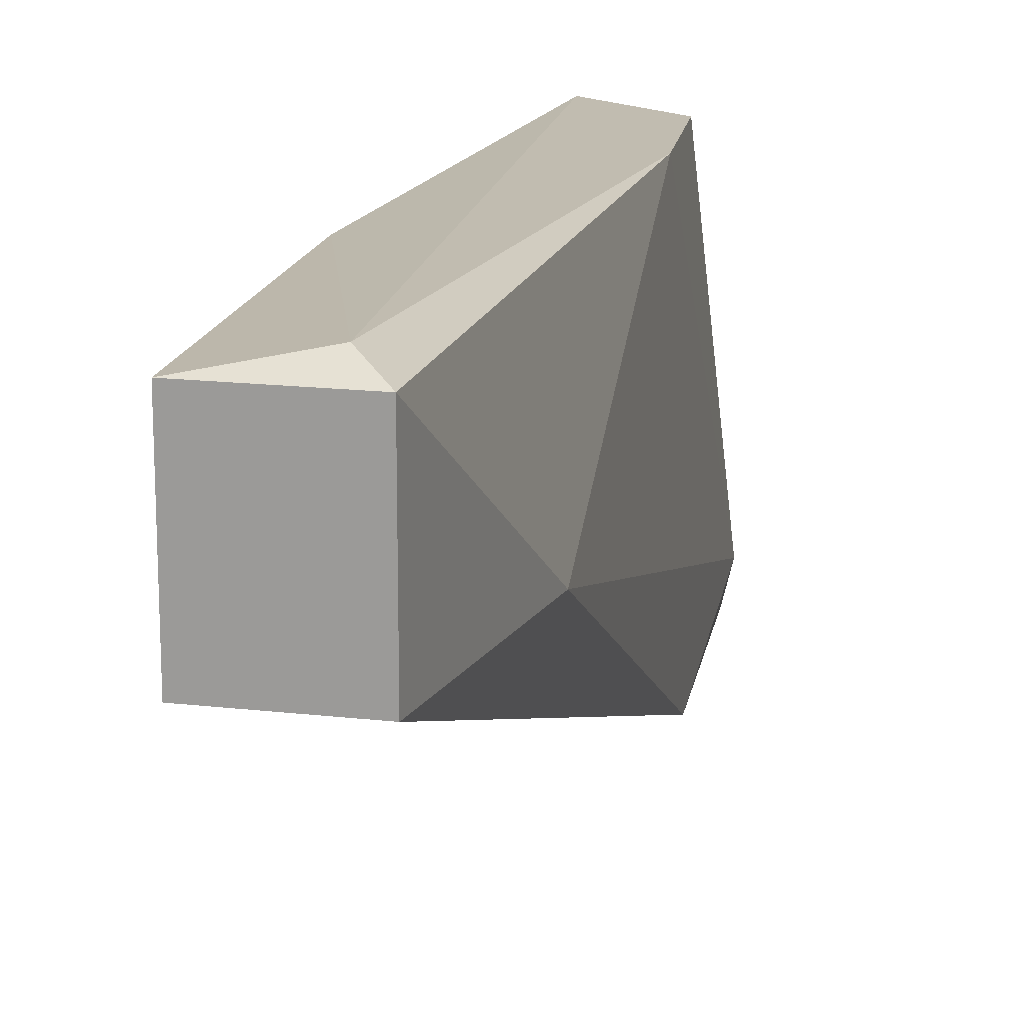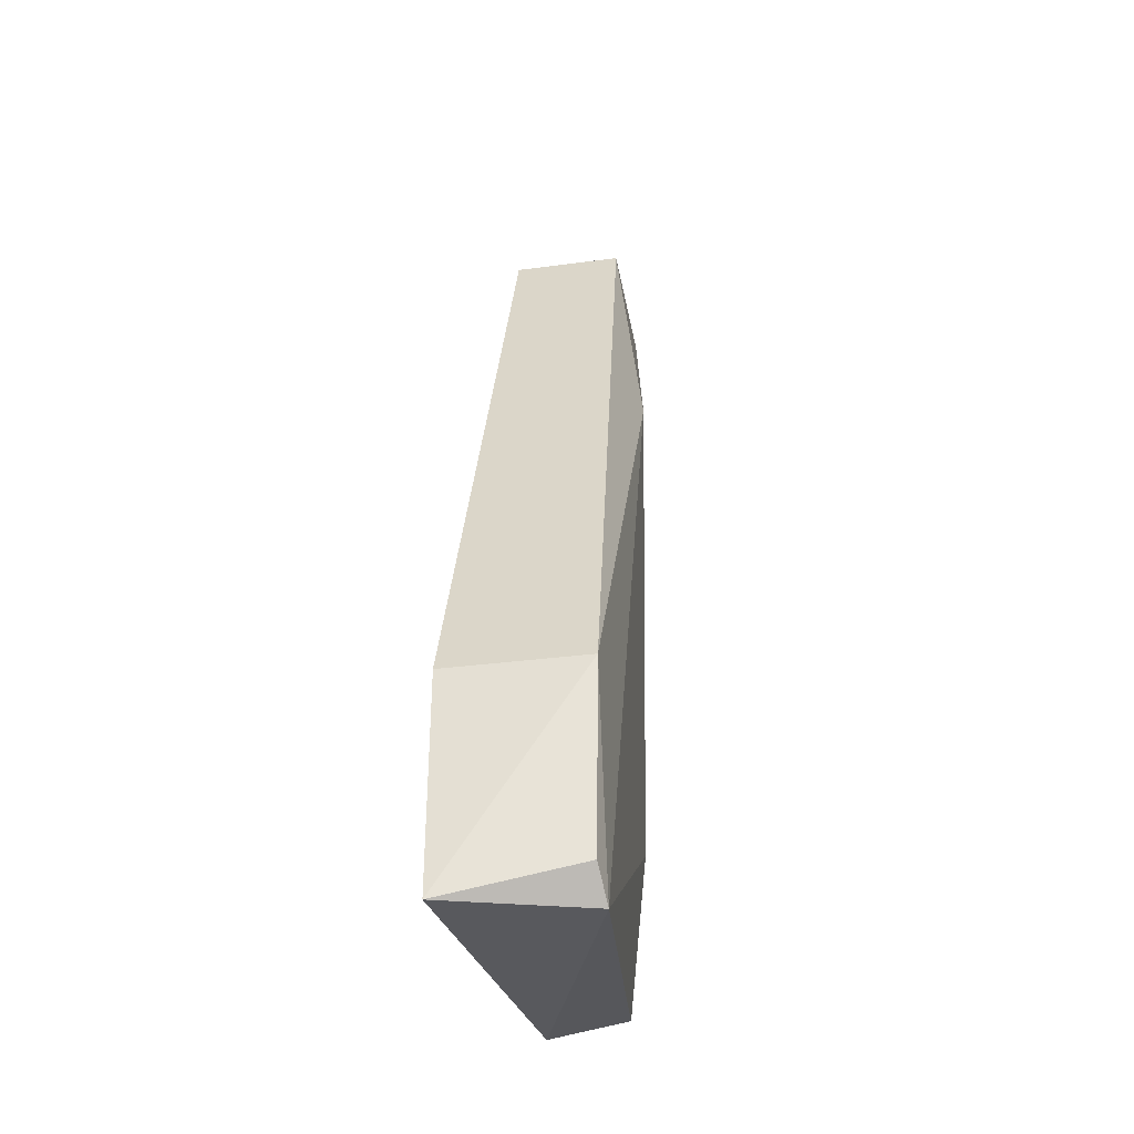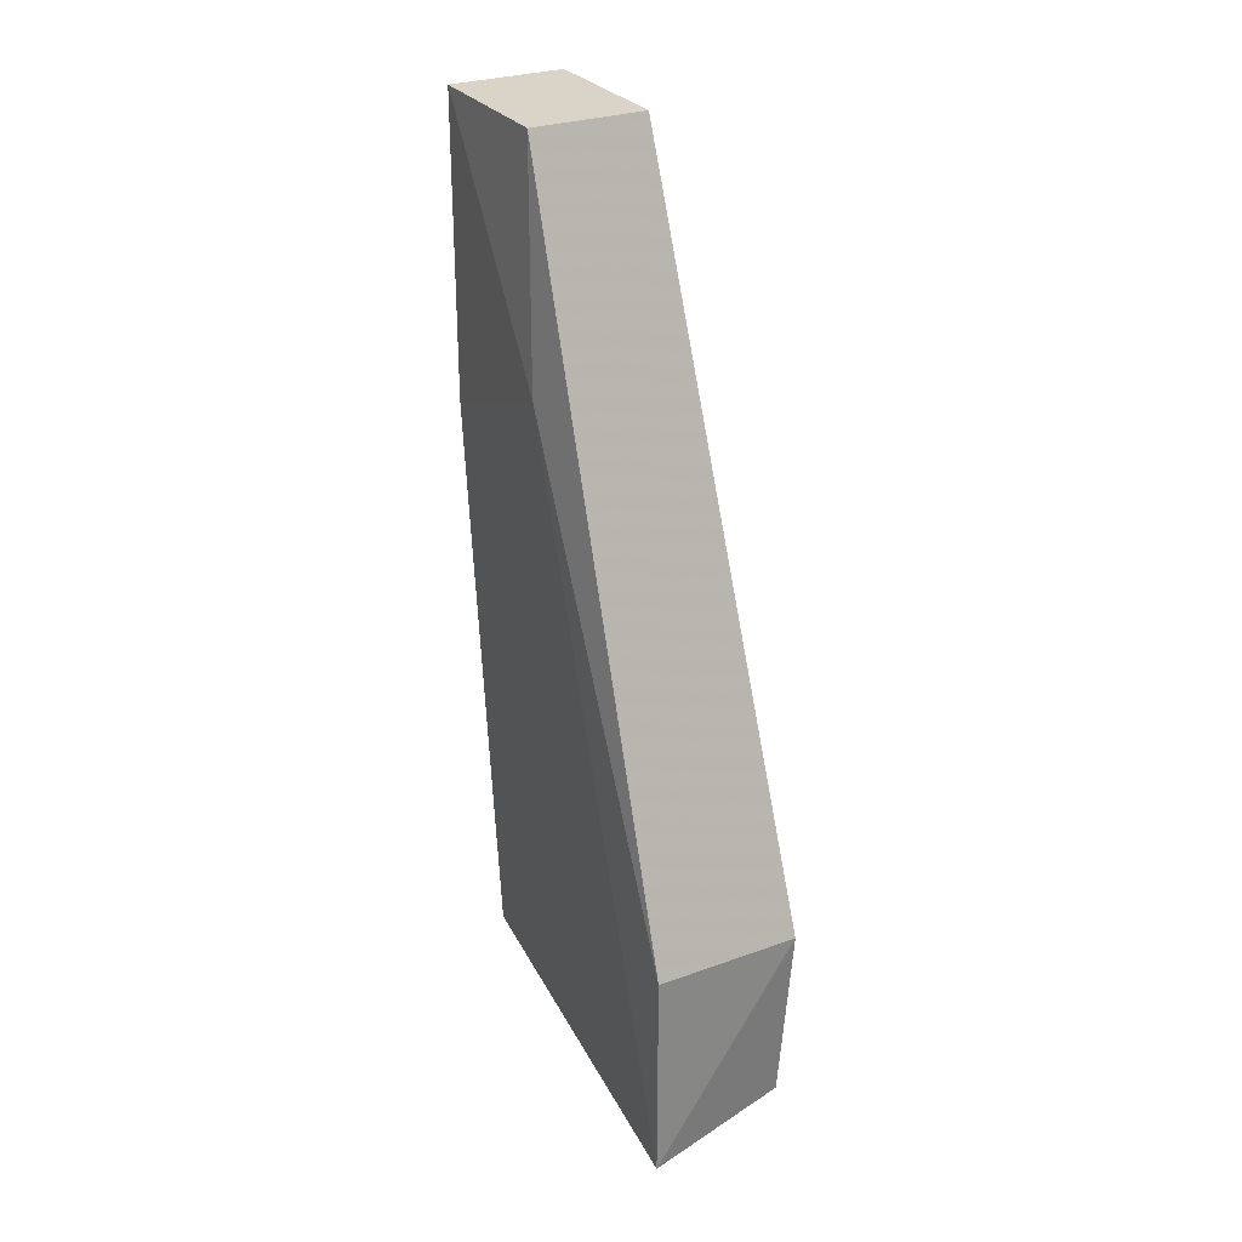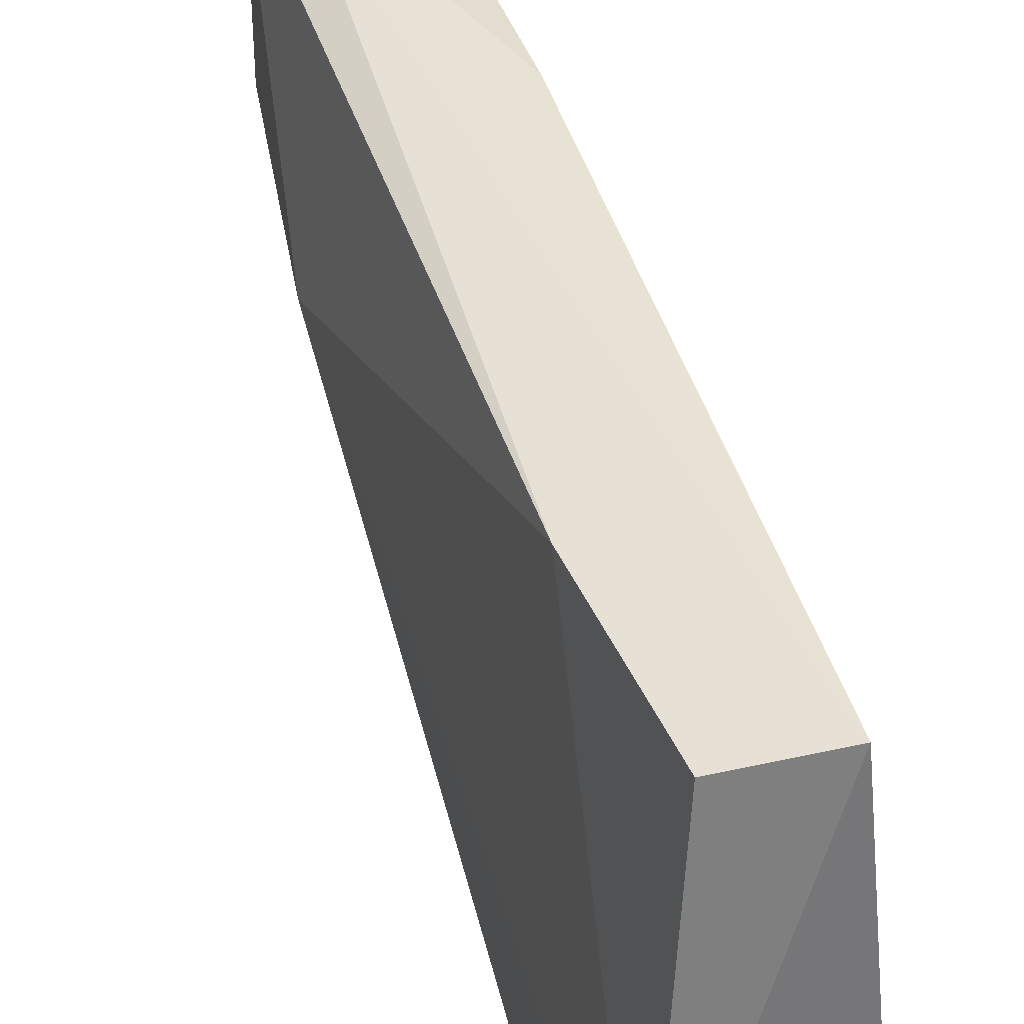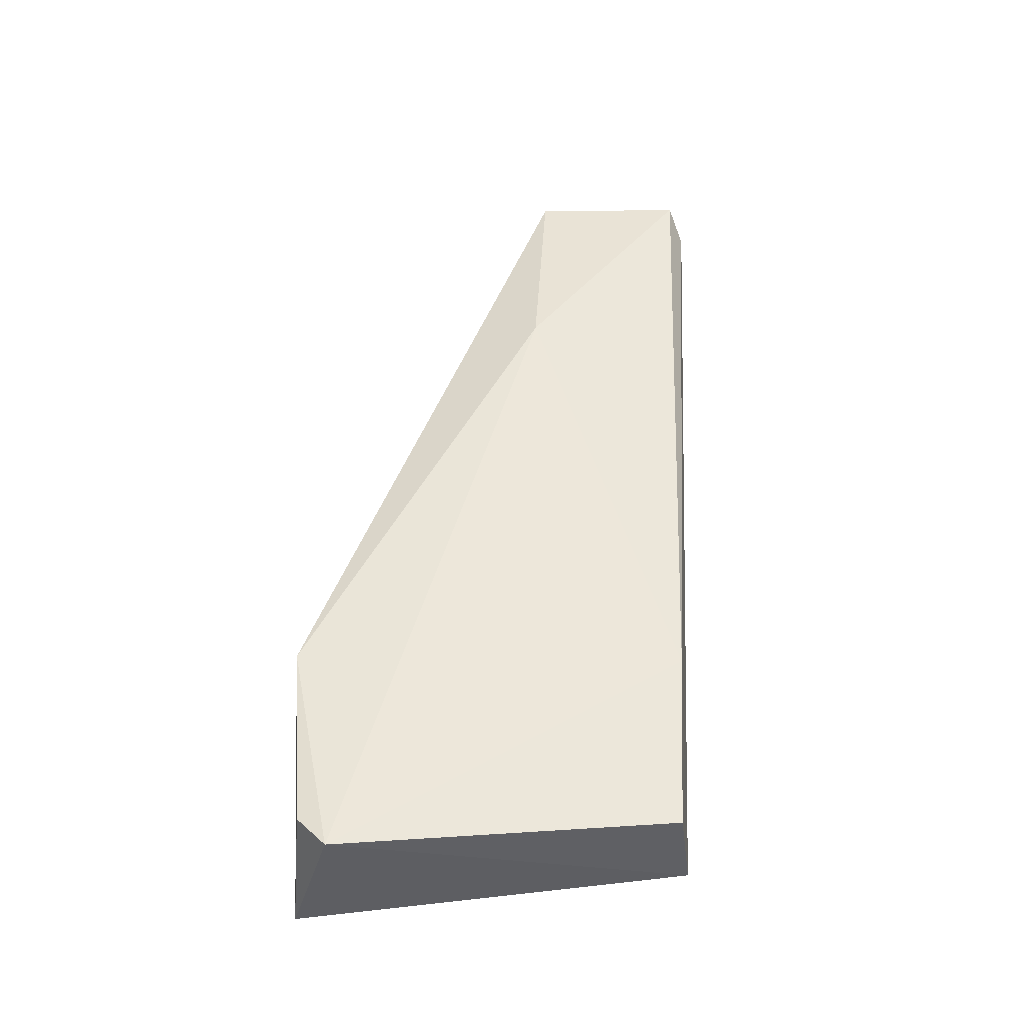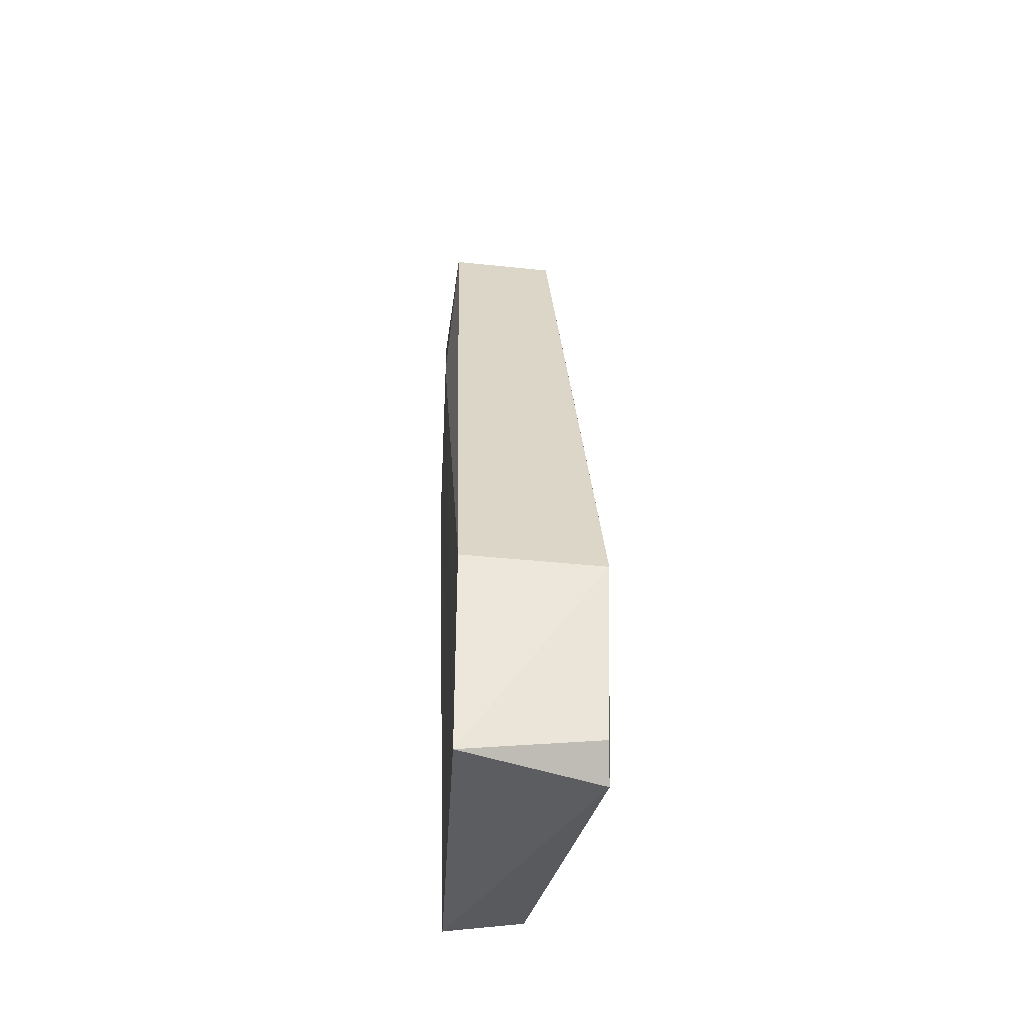
<metadata>
{"format":"obj","ext":"obj","renderer":"f3d","projection":"perspective","resolution":1024,"background":"white","views":[{"elev":17.5,"azim":12.7,"up":"+Y"},{"elev":-34.7,"azim":10.0,"up":"+Z"},{"elev":28.6,"azim":-28.5,"up":"+Z"},{"elev":37.8,"azim":163.7,"up":"+Y"},{"elev":-40.7,"azim":90.9,"up":"+Z"},{"elev":-40.6,"azim":-7.4,"up":"+Z"}]}
</metadata>
<code>
g Generated convex submesh 1
v 0.05034 -0.02602 -0.05274
v 0.05407 -0.003185 -0.07661
v 0.04272 0.2919 0.6497
v -0.0367 0.2691 -0.05372
v -0.05941 -0.03721 0.09365
v 0.04272 0.1671 0.6497
v 0.02953 0.2618 -0.04609
v -0.04806 0.2919 0.6497
v -0.05941 -0.03721 -0.07661
v -0.04806 0.1671 0.6497
v 0.05407 -0.03721 0.09365
v 0.06543 0.1557 0.4567
v 0.04272 0.2691 0.09372
v -0.04806 0.2919 0.4113
v -0.05941 0.1443 0.468
v 0.02002 0.3032 0.6269
g Generated convex submesh 1_0
f 16 4 14
f 7 2 4
f 8 6 3
f 9 2 1
f 9 4 2
f 10 5 6
f 10 6 8
f 11 1 2
f 11 6 5
f 11 9 1
f 11 5 9
f 12 3 6
f 12 11 2
f 12 6 11
f 13 2 7
f 13 7 4
f 13 3 12
f 13 12 2
f 14 4 9
f 15 9 5
f 15 5 10
f 15 10 8
f 15 8 14
f 15 14 9
f 16 8 3
f 16 3 13
f 16 13 4
f 16 14 8

</code>
